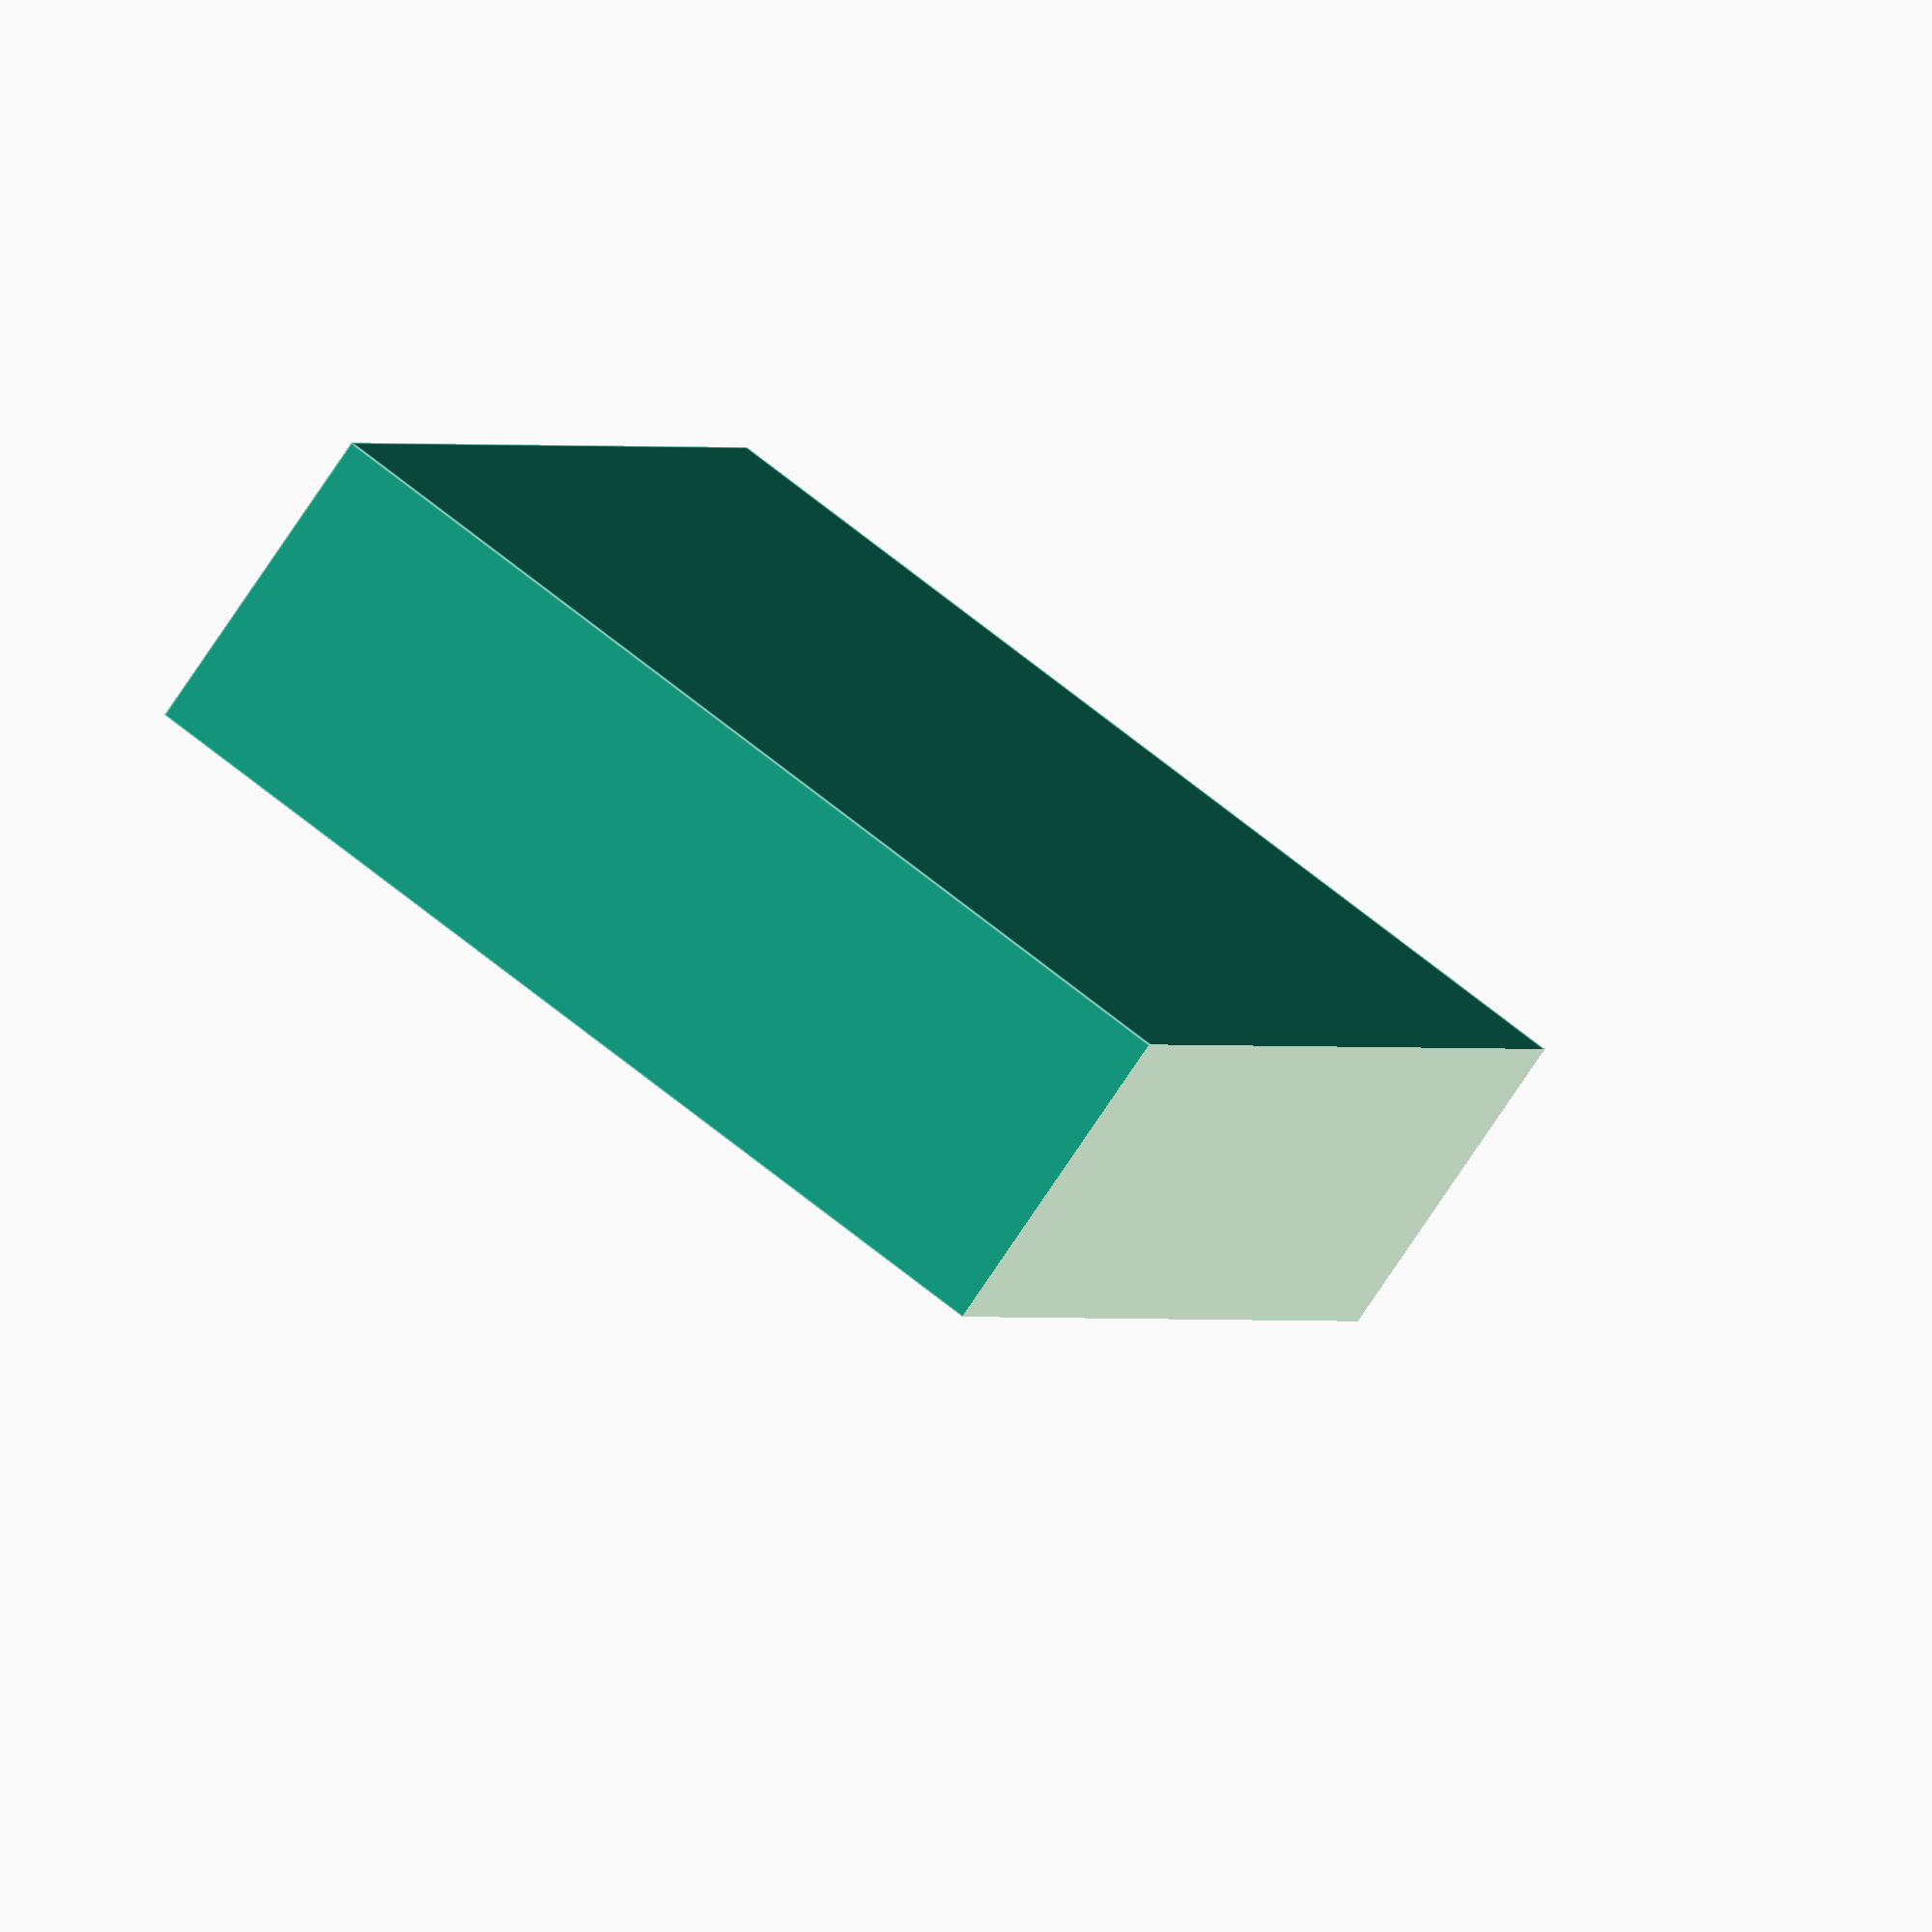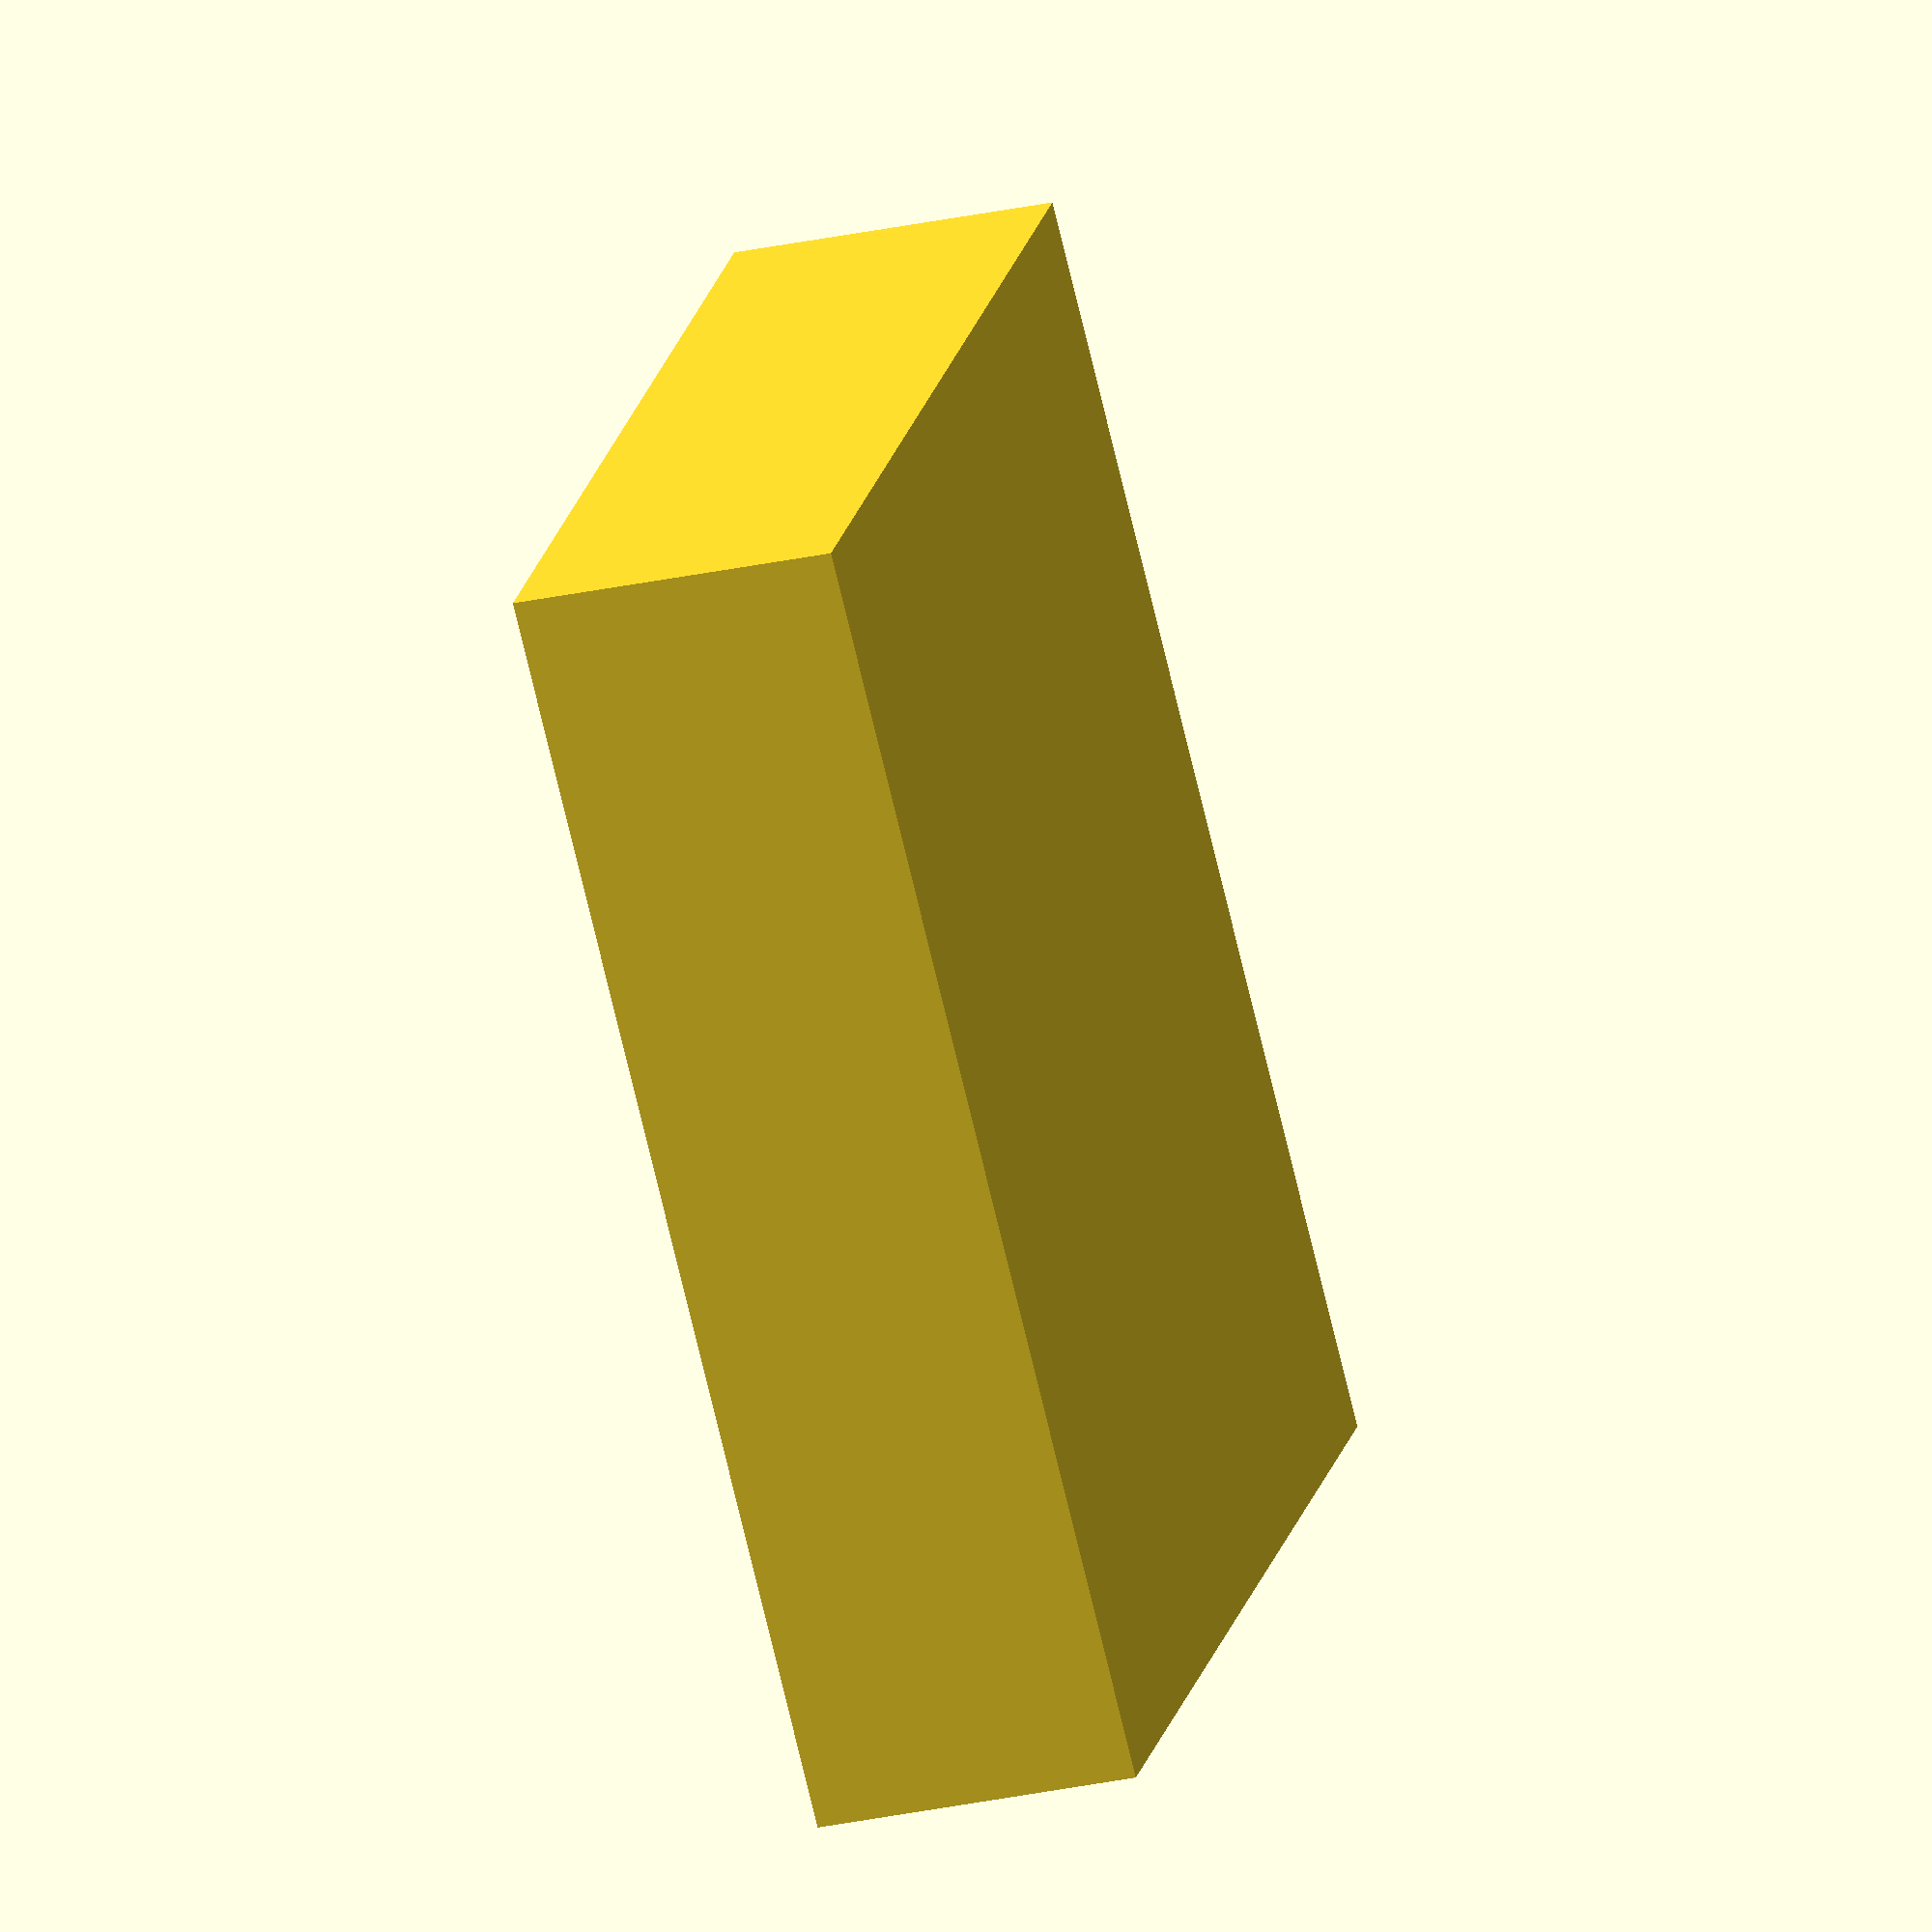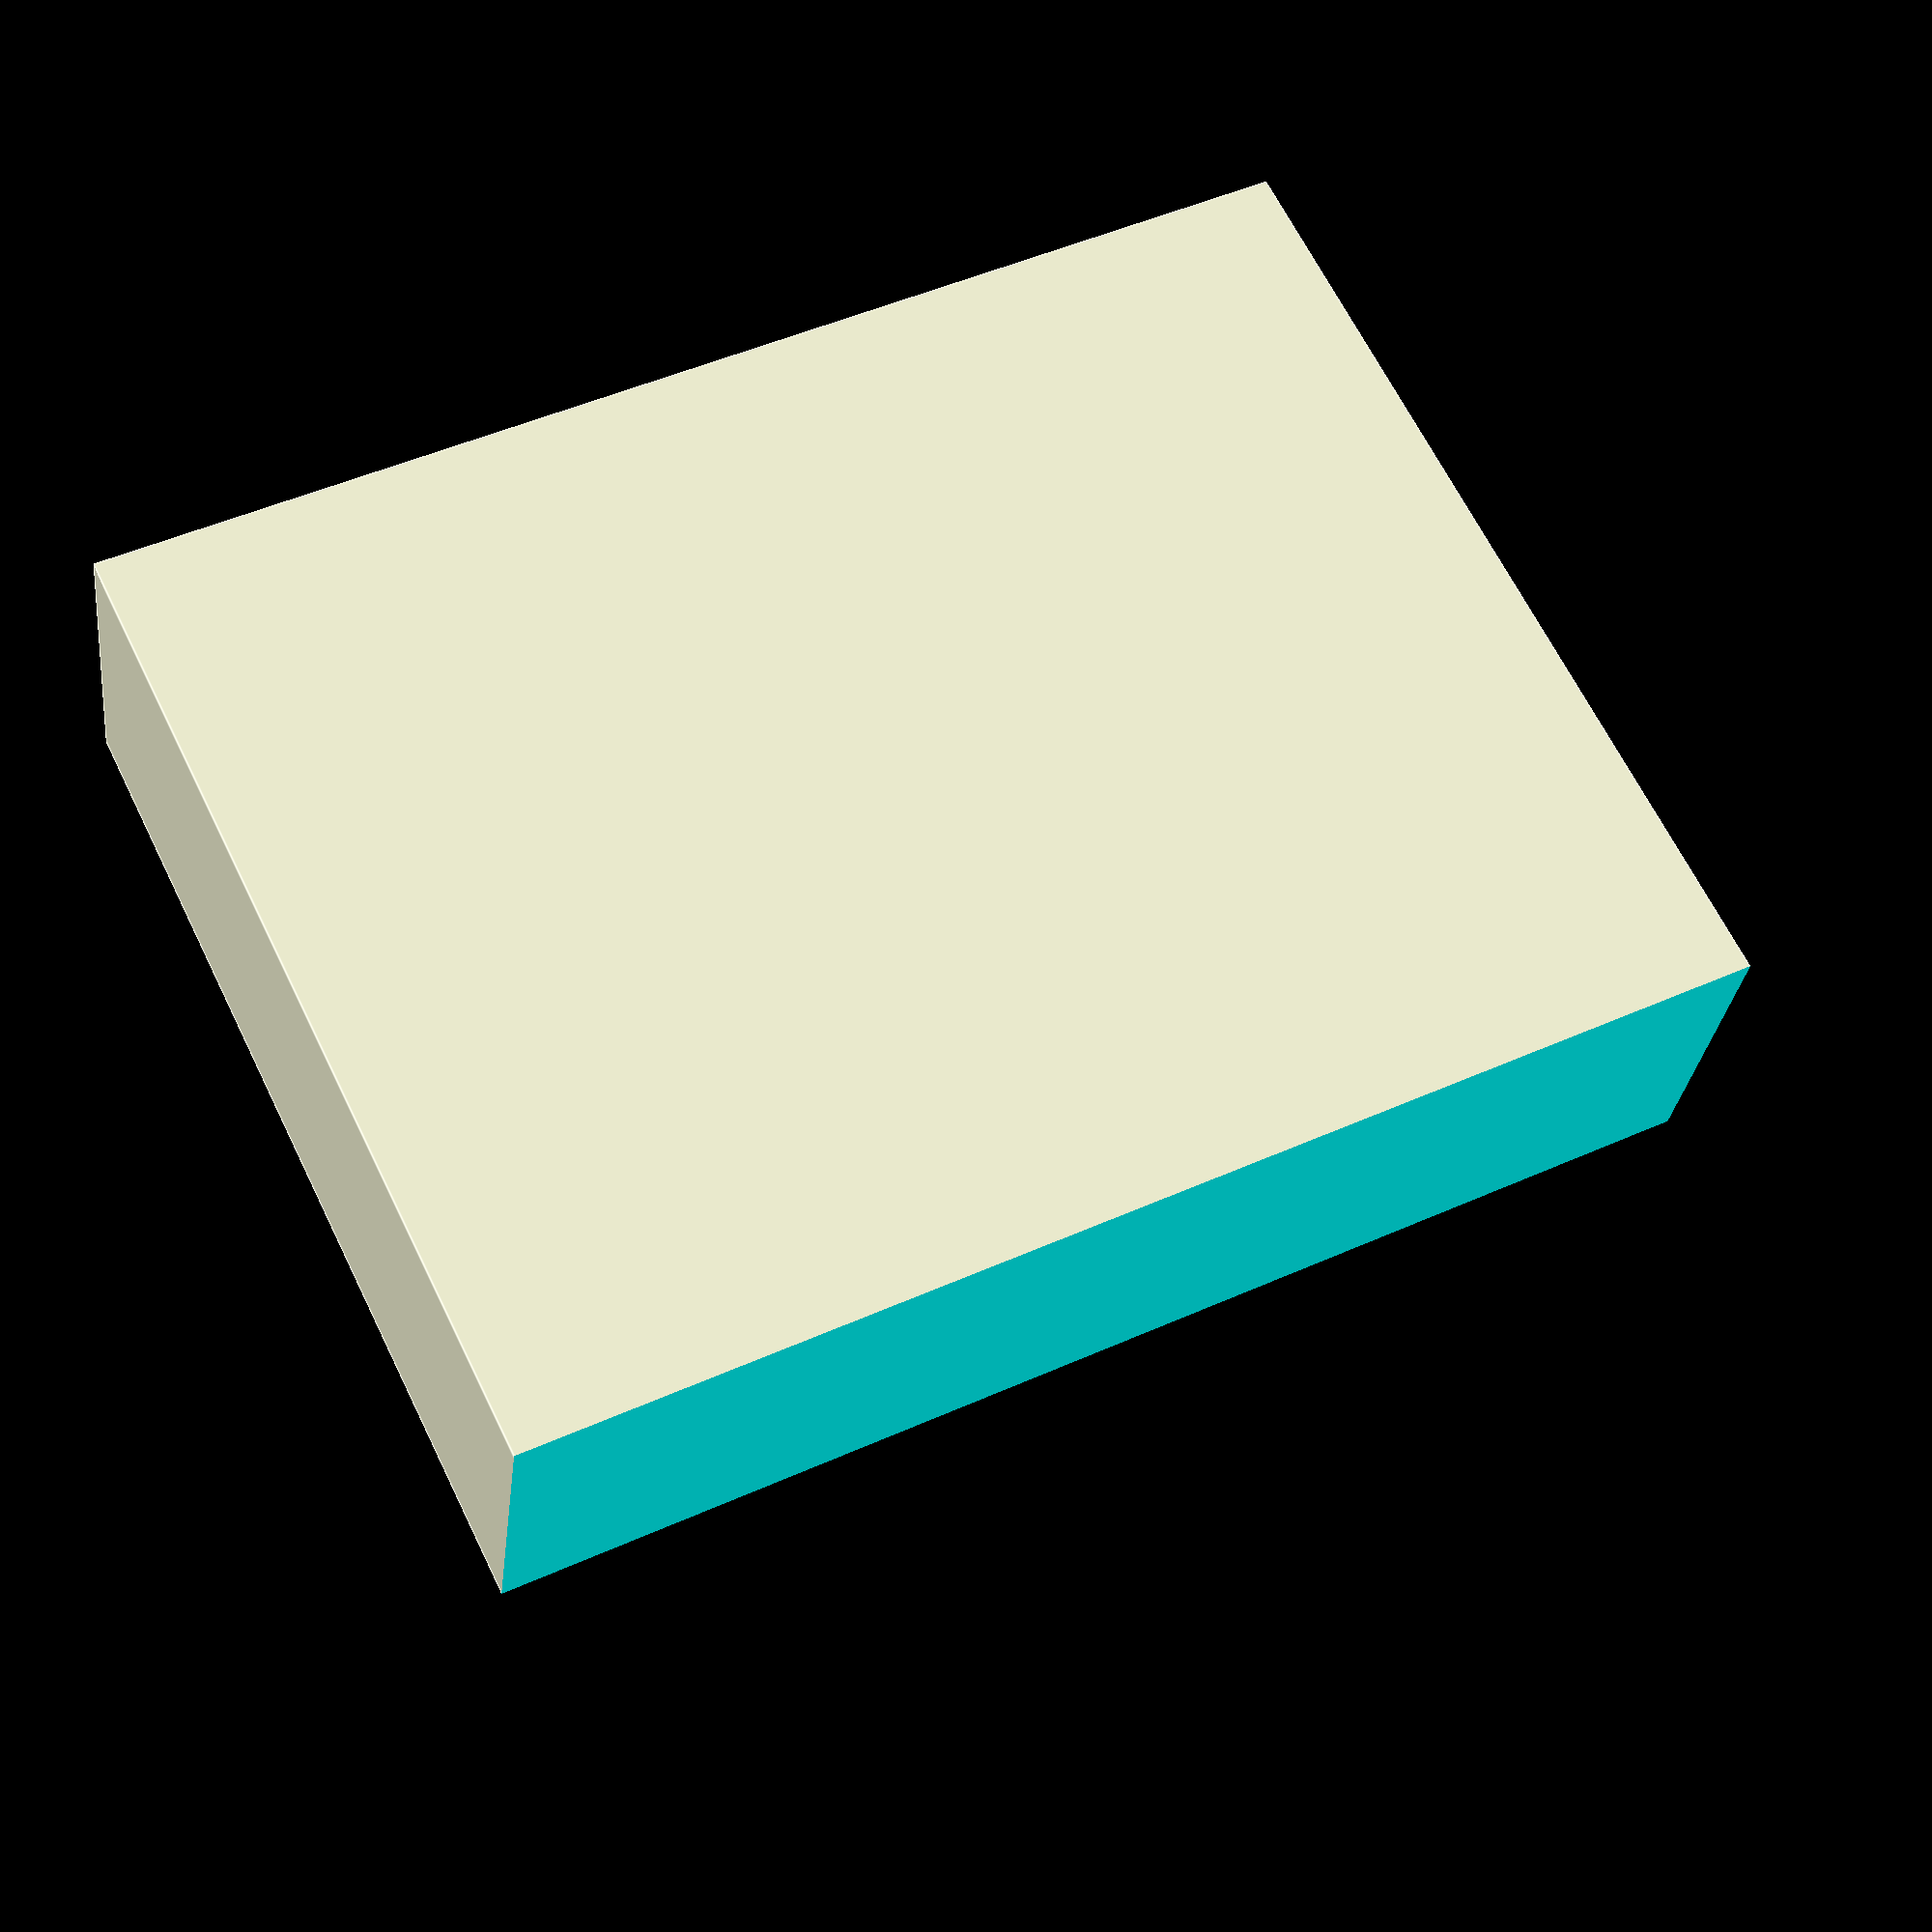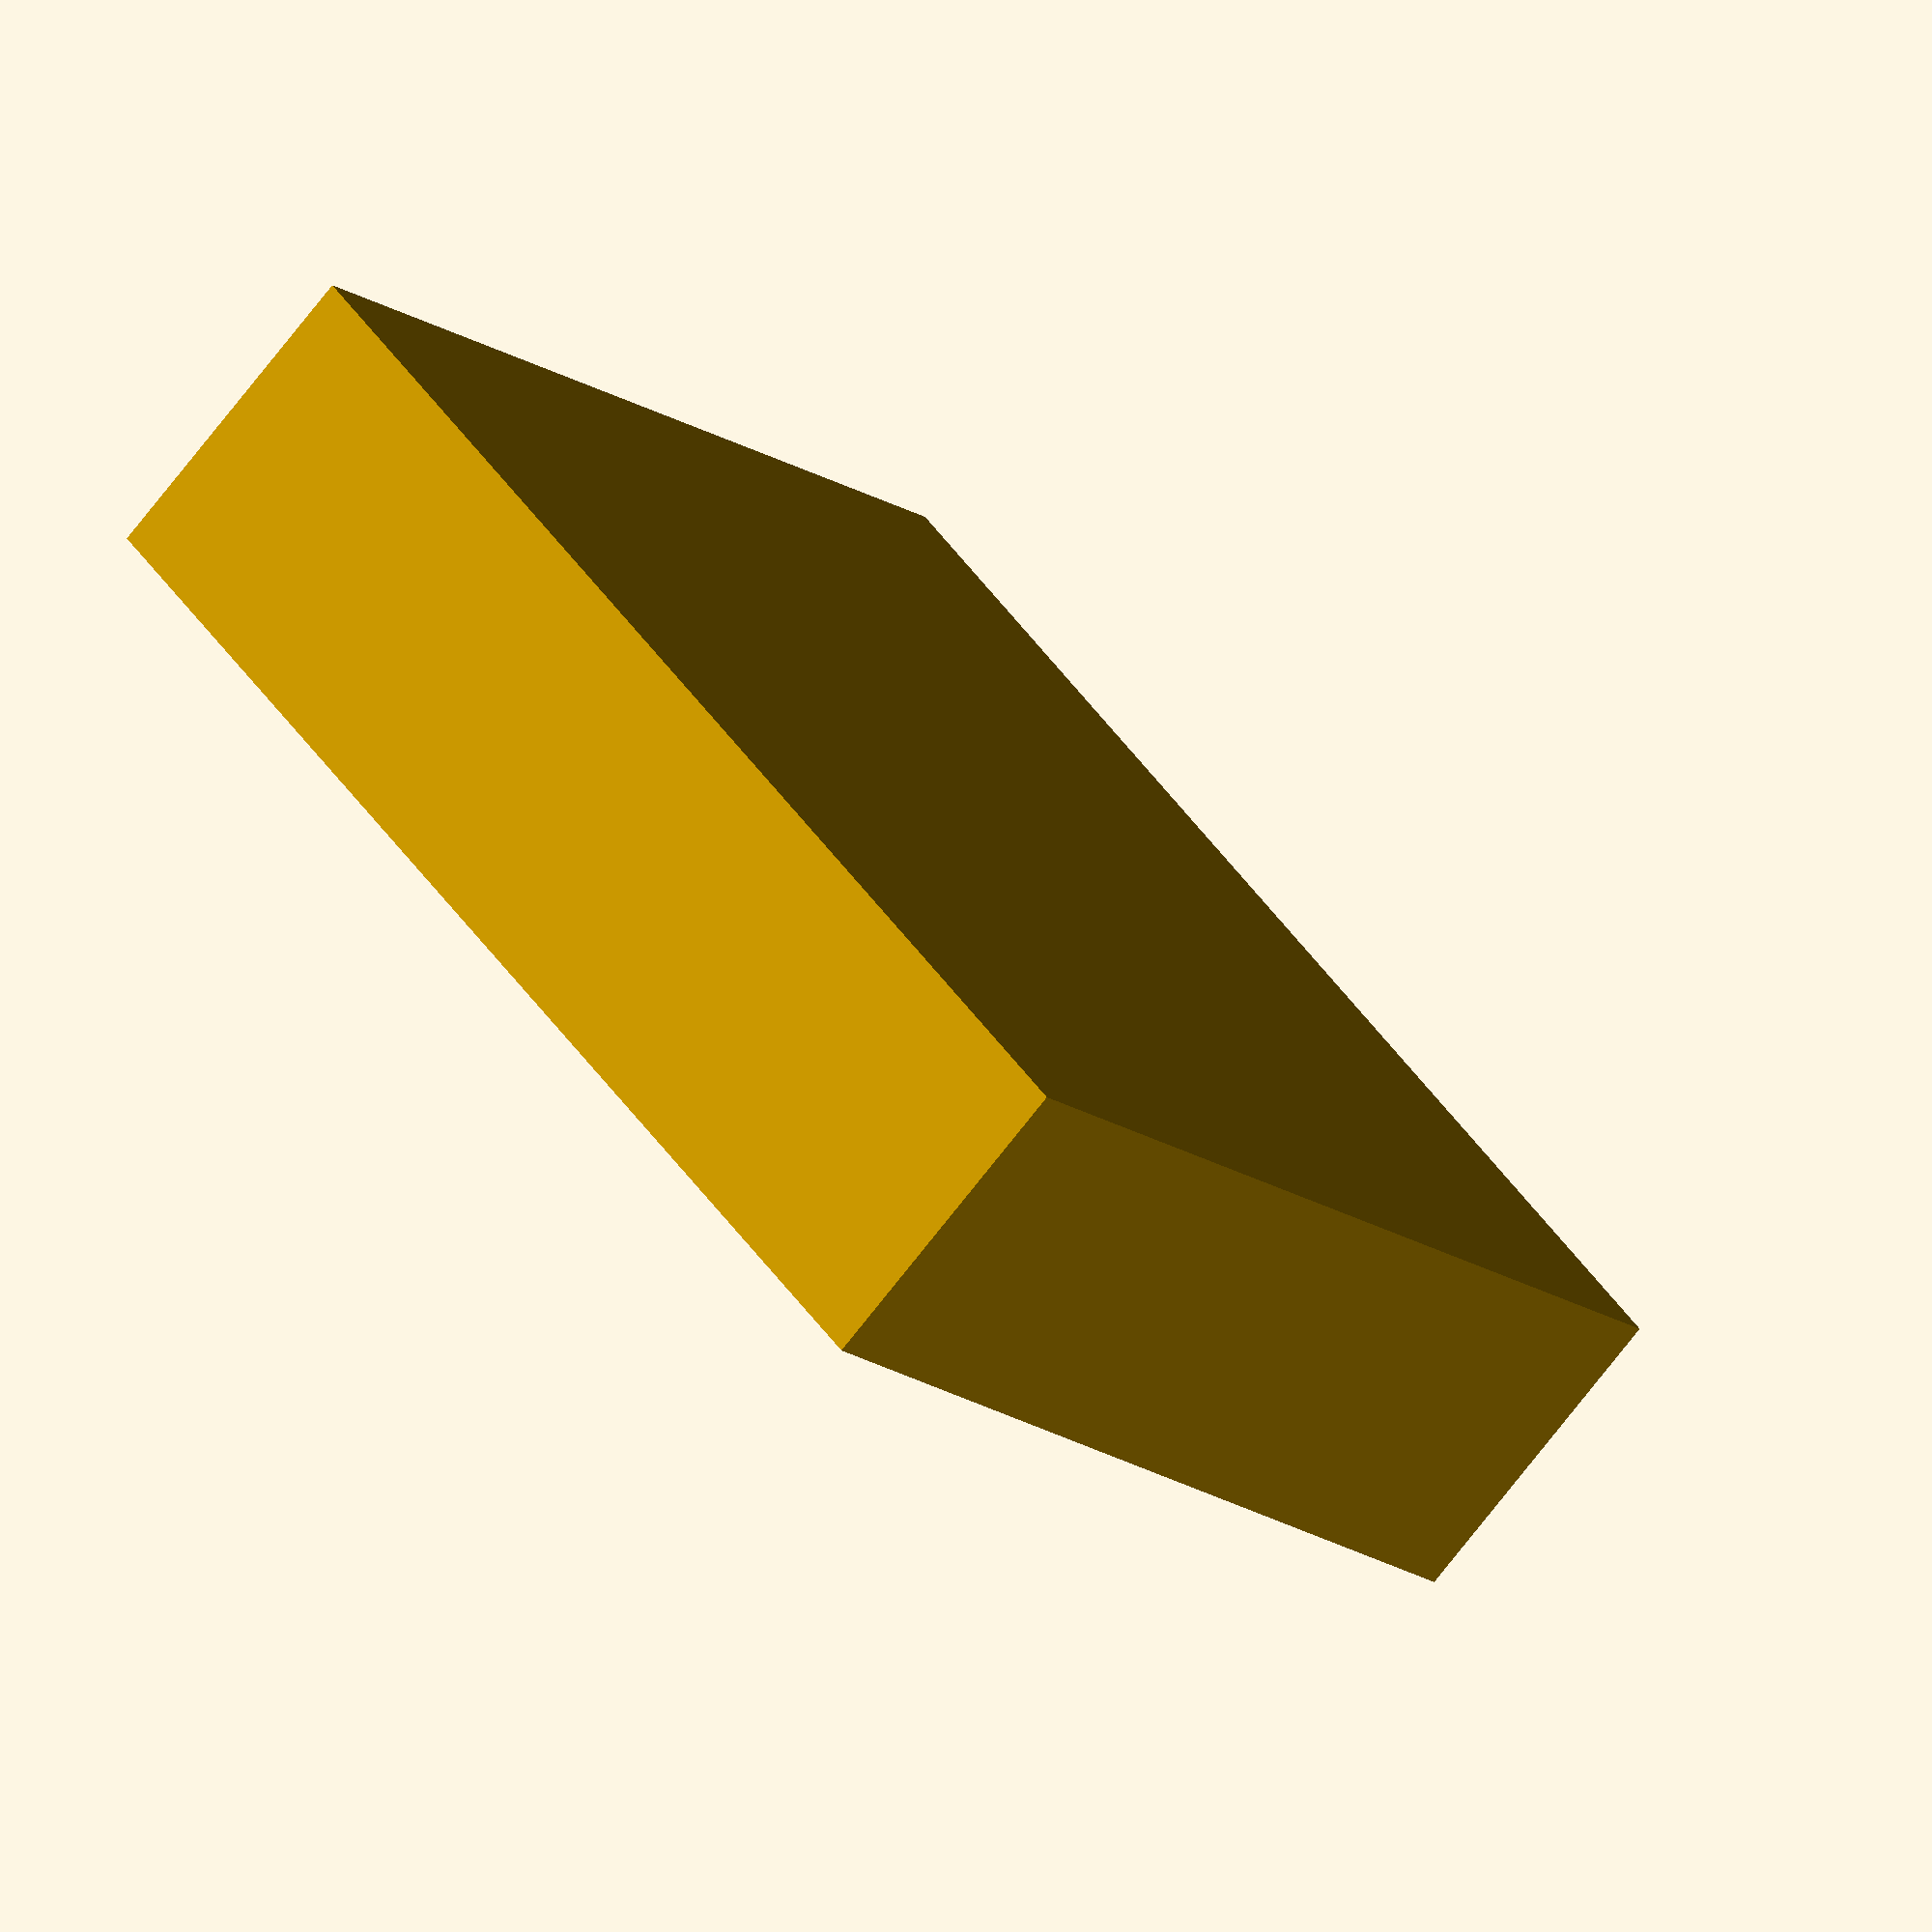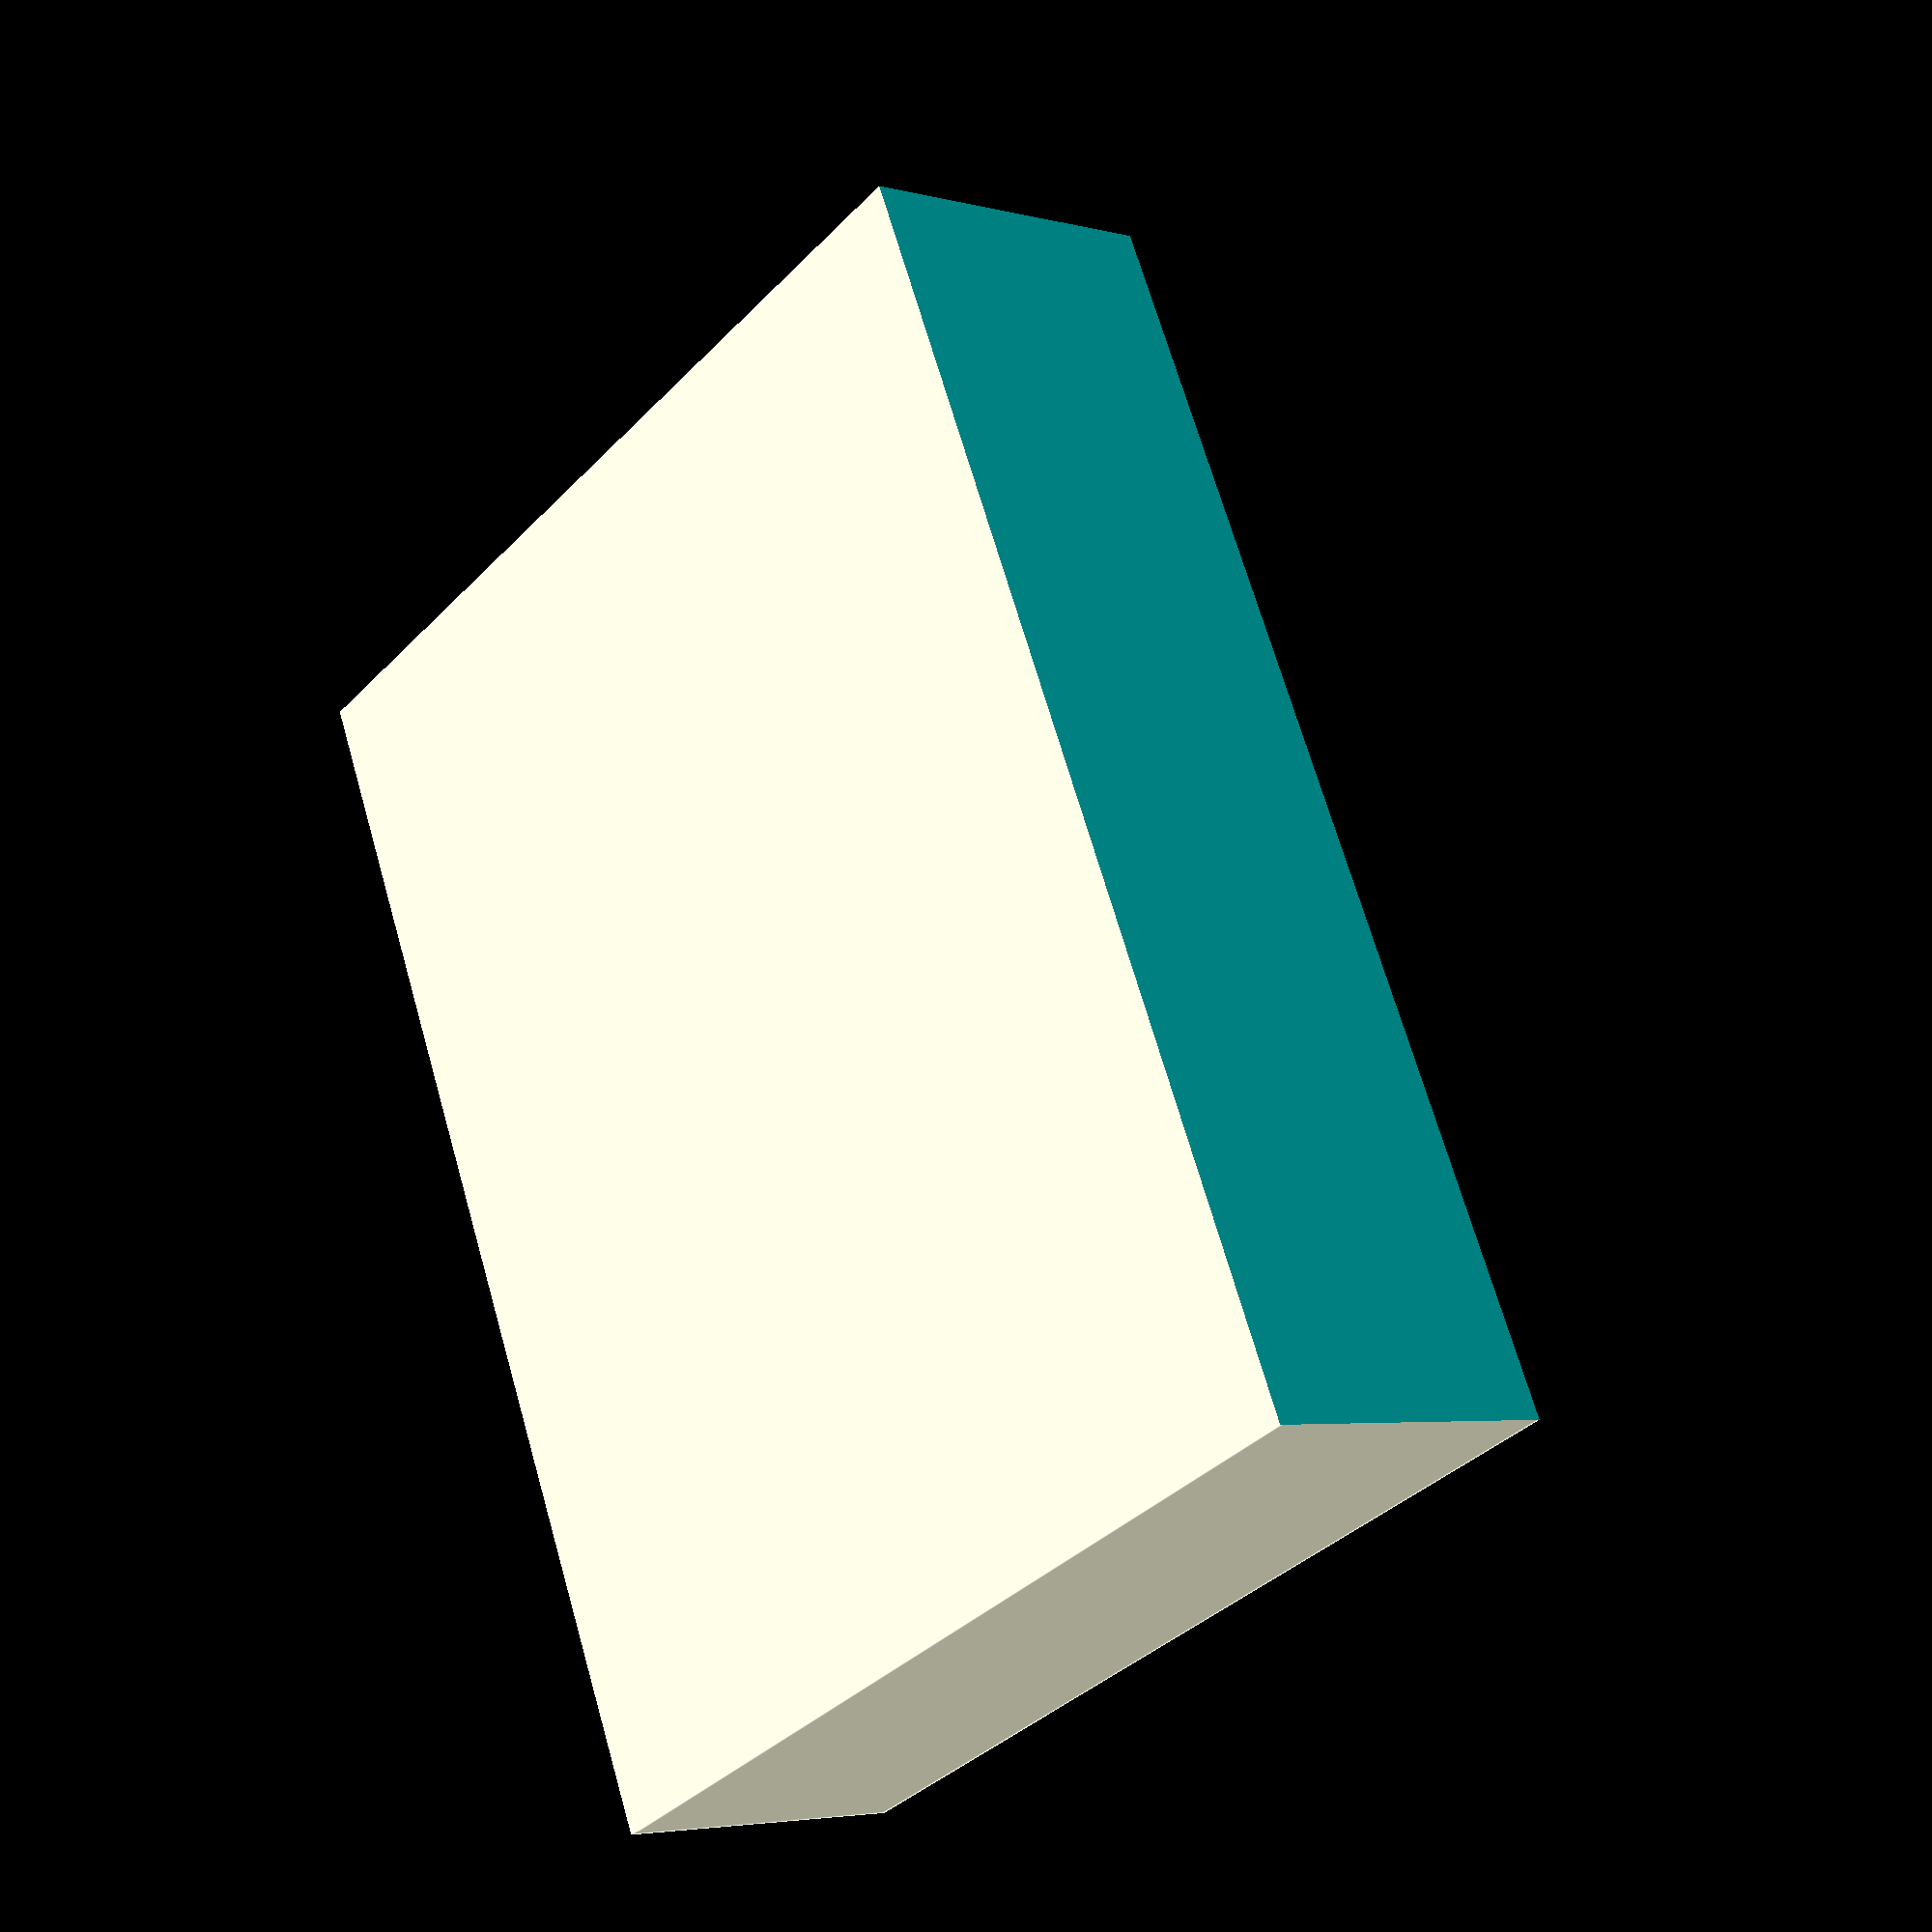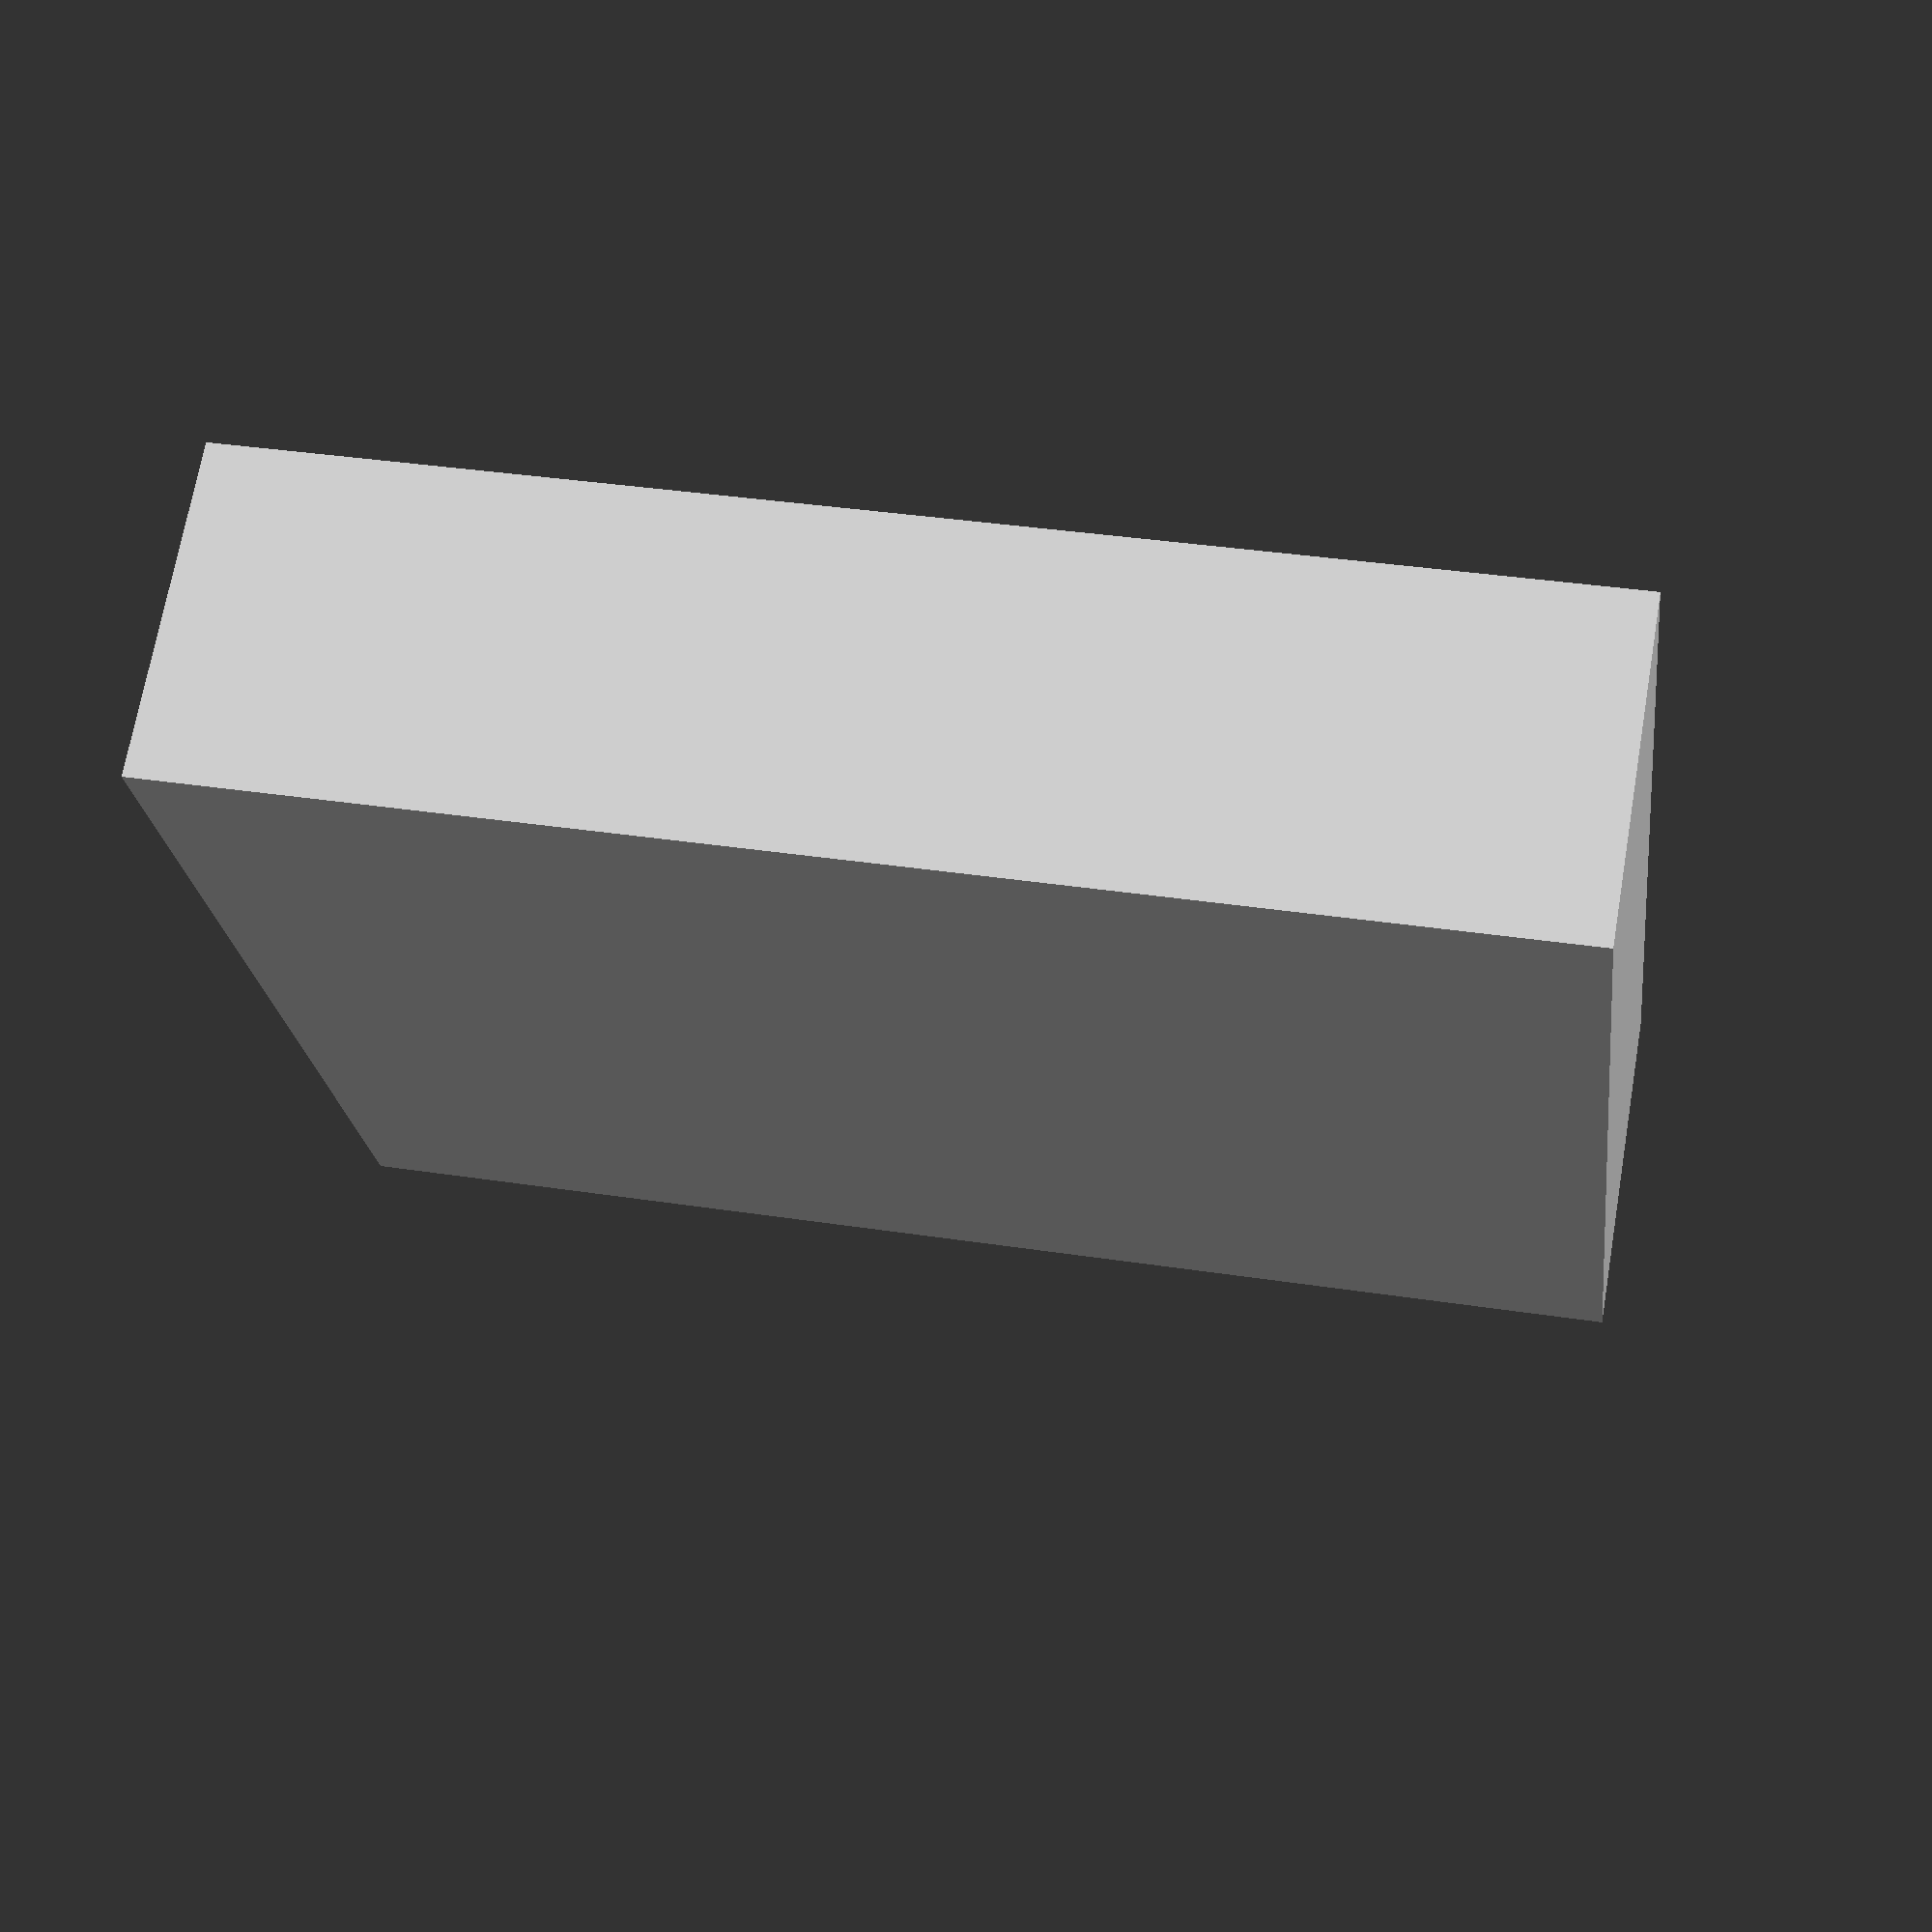
<openscad>
plate_thickness = 1;
plate_size = 15.6;
edge_offset = 1;
bottom_height = 5;
bottom_size = plate_size - 2;

top_height = 11.6;

switch_height = 3.0;
switch_thick = 1;
switch_width = 5;
switch_length = 3;

cap_height = .38*25.4;
cap_heightShift = 0.69*25.4;
cap_width = 18.3;

clip_Length = 3;  // length clipped

//dummy key switch with caps to check position
module Switch(switchScale= [1,1,1], colors = "teal", clipLength = 0, type = "")
{
  difference(){
    union(){
      translate([0,0,1.75]){
        difference(){
          translate([0,0,0.5])cube([15,15,1], center = true);
          //cuts
      //    translate([15/2-1/2,0,.5])cube([1,10.5,2], center = true);
      //    translate([-15/2+1/2,0,.5])cube([1,10.5,2], center = true);
        }

        translate([0,0,1.5])cube([13,13,2], center = true);
        color("springGreen")translate([0,0,4])cube([11.4,4,3], center = true);
        color("springGreen")translate([0,1,4])cube([3,5,3], center = true);
        color("DarkSlateGray")translate([0,0,-1])cube([13,14,2,],center = true);
        color("DarkSlateGray")translate([0,0,-2-2.5])cylinder(d=3.3, 2.5);
        color("DarkSlateGray")translate([5,0,-2-2.5])cylinder(d=1.6, 2.5); 
        color("DarkSlateGray")translate([-5,0,-2-2.5])cylinder(d=1.6, 2.5); 

        //cap
        color("ivory")hull(){
          translate([0,0,4.5+1])cube([17.5,16.8,2],center = true);
          translate([0,1.25,4.5+1+1.5])cube([14.5,12.5,1.5],center = true);
        }
      }
    }
    if (clipLength != 0){ // commiting unholy act in name of ergonomics
      translate([0, -sign(clipLength)*7.8-clipLength,  0])cube([20, 15.6, 40], center = true);
    }
  }
}

module Cutter()
{
  bottom_height = 4.5;
  bottom_chamfer_width = 3;
  bottom_chamfer_height =  1;
  bottom_chamfer_thickness = .6;

  bottom_peg_diameter = 4;
  bottom_peg_height =  3;
  bottom_peg_chamfer = 1;
  bottom_peg_side_scale = 1.7/4;

  translate([-bottom_size/2, -bottom_size/2 ,0])cube([bottom_size,bottom_size,bottom_height]);

  translate([0,0, -(bottom_peg_height -bottom_peg_chamfer)]){
    cylinder(d=bottom_peg_diameter, h= bottom_peg_height -bottom_peg_chamfer);
    translate([5,0,0])scale(v=[bottom_peg_side_scale,bottom_peg_side_scale,1])cylinder(d=bottom_peg_diameter, h= bottom_peg_height -bottom_peg_chamfer);
    translate([-5,0,0])scale(v=[bottom_peg_side_scale,bottom_peg_side_scale,1])cylinder(d=bottom_peg_diameter, h= bottom_peg_height -bottom_peg_chamfer);

    translate([0,0, -bottom_peg_chamfer]){
      cylinder(d2=bottom_peg_diameter , d1 = bottom_peg_diameter -2*bottom_peg_chamfer, h= bottom_peg_chamfer);
      translate([5,0,0])scale(v=[bottom_peg_side_scale,bottom_peg_side_scale,1])cylinder(d2=bottom_peg_diameter , d1 = bottom_peg_diameter -2*bottom_peg_chamfer, h= bottom_peg_chamfer);
      translate([-5,0,0])scale(v=[bottom_peg_side_scale,bottom_peg_side_scale,1])cylinder(d2=bottom_peg_diameter , d1 = bottom_peg_diameter -2*bottom_peg_chamfer, h= bottom_peg_chamfer);
    }
  }
}

//MX series keyhole
// TODO: add alps support?
module Keyhole(tol = .1, cutThickness = .5, clipLength = 0)
{
  $fn = 10;
  bottom_length = 13.9+tol;
   plate_thickness = 3.51; //mm
  holeLength = bottom_length+tol*2;
  //latch nibs
  nib_radius= 1;
  nib_length = 3;

  translate([0,0,-1.25])difference(){
    union(){
      translate([0,0,1.25])cube([holeLength, holeLength, plate_thickness+tol], center =true);
//      translate([0,0,.25-cutThickness/2])cube([holeLength+1, holeLength+1, plate_thickness+cutThickness], center =true);  
    }
    
    union(){
      if (clipLength != 0){
        translate([0, -sign(clipLength)*7.8-clipLength, 0])cube([20, 15.6, 40], center = true);
      }
    }
  }
}

module Stabilizer(offsets = 23.8/2)
{
  plate_thickness = 3.6; //mm
  stabilizer_width = 5;
  stabilizer_length = 12.2;
  translate([offsets,0,0])cube([stabilizer_width,stabilizer_length,plate_thickness], center = true);
  translate([-offsets,0,0])cube([stabilizer_width,stabilizer_length,plate_thickness], center = true);
}

module TrackPoint(nibLength = 20)
{
  color("red")translate([0,0,-.5])cube([4.5,4.5,5], center= true); //nib
  color("gold")cylinder(d = 2, nibLength); //nib
  color("gold")translate([0,0,nibLength])sphere(2); //nib
  translate([0,30.3/2-8,-3/2])cube([26.46, 30.3, 3], center = true);
}

module RotaryEncoder(stemLength = 13, Wheel = 0)
{
 color("grey")translate([0,0, -6.1/2])cube([11.5, 13.5, 6.1], center = true);
 cylinder(d = 7, 7.8);

 translate([0,0,7.8])difference(){
   cylinder(d = 5.8, stemLength);
   translate([-5.8/2,5.8/2-1.5,3])cube([11.5, 13.5, stemLength]);
 }
 color("grey")translate([0,0,7.8])cylinder(d = Wheel, stemLength);
}

//################ Test Calls ###################
//Switch(clipLength = -4);
Keyhole(.1, clipLength = -4);
//Stabilizer(20);
// RotaryEncoder(Wheel = 0);
//Switch([1,1.5,1]);
//TrackPoint();

</openscad>
<views>
elev=258.0 azim=68.8 roll=33.9 proj=o view=edges
elev=28.2 azim=317.1 roll=108.4 proj=o view=wireframe
elev=209.0 azim=26.1 roll=6.7 proj=p view=edges
elev=72.9 azim=313.3 roll=142.2 proj=o view=solid
elev=4.2 azim=294.6 roll=229.0 proj=p view=edges
elev=290.9 azim=173.5 roll=9.7 proj=p view=wireframe
</views>
